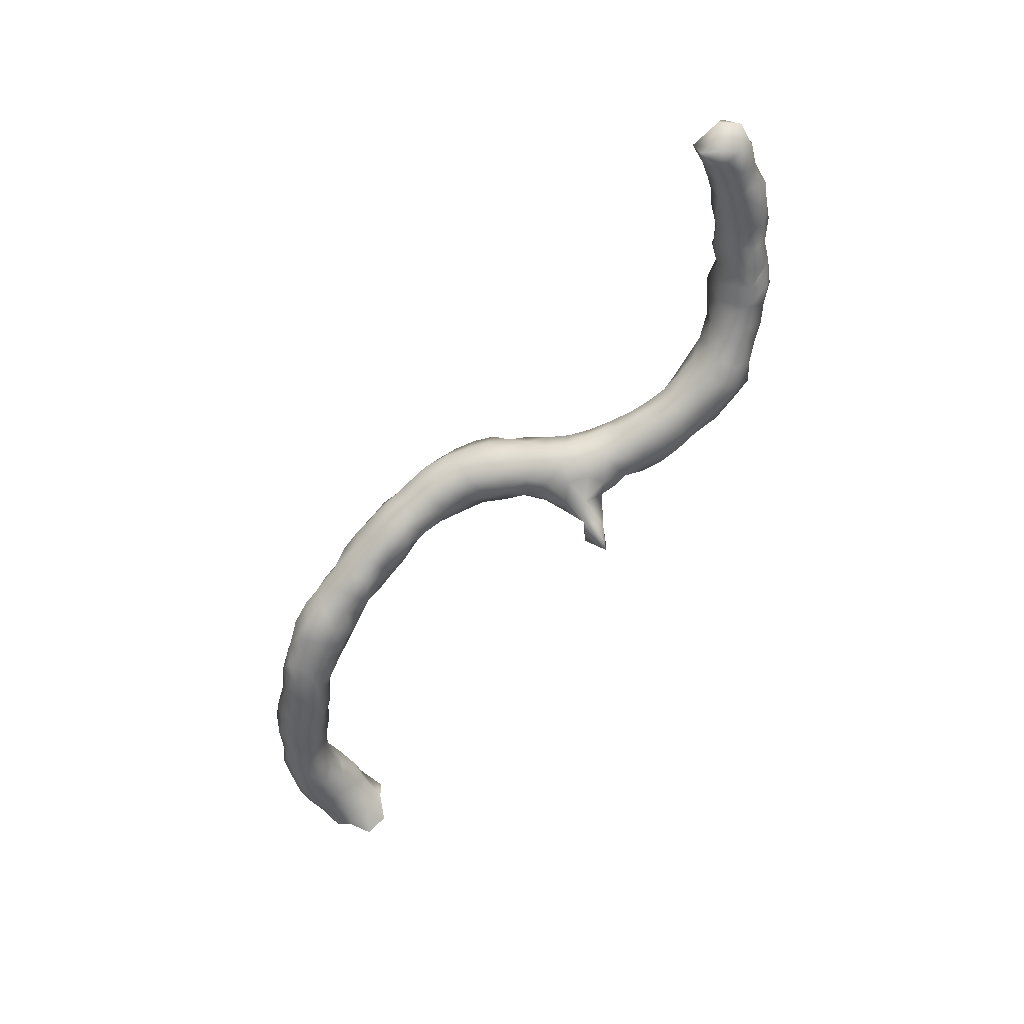
<metadata>
{"format":"obj","ext":"obj","renderer":"f3d","projection":"perspective","resolution":1024,"background":"white","views":[{"elev":26.7,"azim":87.3,"up":"+Z"}]}
</metadata>
<code>
v -57.36 -42.96 17.14
v -57.71 -43.36 17.1
v -57.23 -43.46 16.93
v -57.88 -42.84 17.14
v -56.95 -43.02 16.87
v -57.33 -42.47 17.21
v -56.89 -42.52 16.94
v -58.24 -43.33 17
v -57.98 -43.78 17.06
v -57.49 -43.93 17.01
v -57.14 -43.91 16.66
v -56.93 -43.44 16.49
v -58.21 -42.91 16.71
v -57.83 -42.32 17.21
v -58.18 -42.43 16.88
v -56.84 -42.91 16.41
v -57.42 -42 17.34
v -56.93 -42 17.04
v -56.73 -42.4 16.48
v -56.81 -41.94 16.57
v -58.28 -43.33 16.4
v -58.38 -43.71 16.69
v -58.33 -44.12 16.99
v -57.85 -44.32 17.02
v -57.37 -44.47 16.82
v -57.08 -44.32 16.4
v -57.05 -43.85 16.13
v -57.09 -43.37 16
v -58.09 -42.93 16.19
v -58.18 -42.46 16.4
v -57.88 -41.81 17.32
v -58.21 -41.94 16.9
v -58.12 -41.96 16.35
v -56.91 -42.91 15.96
v -56.76 -42.46 15.98
v -57.42 -41.54 17.5
v -56.94 -41.49 17.01
v -56.67 -42 16
v -56.93 -41.53 16.38
v -58.01 -43.42 15.92
v -58.33 -43.77 16.13
v -58.51 -44.15 16.49
v -58.33 -44.59 16.88
v -57.84 -44.82 16.88
v -57.41 -45.02 16.69
v -57.14 -44.77 16.35
v -57.17 -44.33 15.91
v -57.4 -43.89 15.73
v -57.54 -43.41 15.76
v -57.3 -42.91 15.74
v -57.77 -42.92 15.85
v -57.95 -42.41 15.96
v -58.18 -41.46 17.13
v -57.85 -41.32 17.55
v -58.19 -41.49 16.58
v -57.81 -41.91 15.94
v -57.92 -41.41 16.13
v -56.95 -42.47 15.61
v -56.44 -42.03 15.54
v -56.97 -41.07 17
v -57.31 -41.07 17.59
v -57.08 -41.03 16.46
v -56.48 -41.58 15.45
v -57.01 -41.57 16
v -57.92 -43.94 15.75
v -58.4 -44.22 15.98
v -58.51 -44.64 16.39
v -58.3 -45.07 16.68
v -57.84 -45.34 16.7
v -57.15 -45.22 16.14
v -57.39 -45.51 16.47
v -57.2 -44.82 15.82
v -57.56 -44.43 15.58
v -57.51 -42.45 15.67
v -58.26 -41.05 16.89
v -58.18 -40.96 17.36
v -57.84 -40.88 17.77
v -58.09 -40.96 16.47
v -57.42 -42 15.63
v -57.42 -41.53 15.86
v -57.42 -41.18 16.06
v -57.68 -40.88 16.27
v -56.96 -42.02 15.48
v -56.5 -42.01 15.02
v -56.01 -41.55 15.01
v -57.11 -40.58 16.83
v -57.11 -40.64 17.37
v -57.39 -40.62 17.88
v -57.41 -40.54 16.42
v -56.51 -41.5 14.96
v -58.06 -44.46 15.67
v -58.43 -44.71 15.9
v -58.48 -45.13 16.18
v -58.25 -45.55 16.41
v -57.81 -45.83 16.43
v -57.06 -45.73 16.02
v -57.1 -45.36 15.63
v -57.39 -45.99 16.21
v -57.42 -44.96 15.4
v -57.92 -44.88 15.43
v -58.31 -40.56 16.95
v -58.36 -40.56 17.56
v -57.95 -40.46 17.98
v -57.97 -40.44 16.49
v -57.42 -40.1 16.66
v -57.16 -40.14 17.15
v -57.19 -40.17 17.68
v -57.49 -40.16 18.12
v -58.35 -45.08 15.62
v -58.41 -45.56 15.9
v -58.15 -46 16.09
v -57.7 -46.29 16.03
v -57.16 -46.3 15.81
v -56.97 -45.86 15.56
v -57 -45.84 15.09
v -57.29 -45.46 15.22
v -57.78 -45.35 15.22
v -58.2 -45.48 15.42
v -58.23 -40.07 16.85
v -58.46 -40.15 17.31
v -58.37 -40.13 17.93
v -57.95 -40.04 18.32
v -57.83 -39.94 16.62
v -57.43 -39.7 16.99
v -57.23 -39.67 17.48
v -57.25 -39.69 18
v -57.5 -39.72 18.48
v -58.26 -45.97 15.59
v -58.04 -46.44 15.71
v -57.51 -46.7 15.71
v -57.04 -46.8 15.46
v -56.84 -46.33 15.36
v -56.78 -46.26 14.85
v -57.29 -46.07 14.68
v -57.56 -45.77 14.92
v -58 -45.86 15.12
v -57.9 -39.52 16.89
v -58.35 -39.63 17.08
v -58.53 -39.75 17.59
v -58.57 -39.64 18.05
v -58.36 -39.78 18.44
v -57.92 -39.68 18.73
v -57.57 -39.29 17.32
v -57.38 -39.2 17.79
v -57.36 -39.24 18.33
v -57.56 -39.26 18.85
v -58.18 -46.32 15.21
v -57.92 -46.85 15.44
v -57.44 -47.11 15.32
v -56.96 -47.2 15
v -56.73 -46.77 15
v -56.68 -46.69 14.5
v -56.99 -46.35 14.37
v -57.86 -46.24 14.73
v -57.46 -46.41 14.34
v -58.02 -39.12 17.23
v -58.43 -39.29 17.45
v -58.58 -39.17 17.91
v -58.68 -39.29 18.45
v -58.41 -39.5 18.89
v -57.98 -39.36 19.12
v -57.74 -38.79 17.63
v -57.44 -38.75 18.1
v -57.35 -38.82 18.65
v -57.49 -38.83 19.21
v -57.84 -39.05 19.46
v -58.12 -46.7 14.99
v -57.91 -47.19 15.03
v -57.42 -47.49 14.93
v -56.93 -47.6 14.63
v -56.6 -47.16 14.5
v -56.94 -46.68 13.99
v -57.87 -46.66 14.4
v -57.48 -46.76 13.98
v -58.3 -38.83 17.58
v -58.56 -38.73 18.14
v -58.73 -38.8 18.59
v -58.73 -39.17 19.02
v -58.33 -39.19 19.46
v -58.18 -38.51 17.88
v -57.81 -38.39 18.1
v -57.52 -38.35 18.5
v -57.49 -38.41 19
v -57.57 -38.73 19.75
v -57.53 -38.25 19.5
v -58.02 -38.97 19.99
v -58.01 -47.05 14.56
v -57.81 -47.5 14.57
v -57.38 -47.83 14.5
v -56.98 -48.06 14.17
v -56.64 -47.69 14.22
v -56.49 -47.26 14
v -56.87 -46.95 13.67
v -57.87 -47.16 14.04
v -57.44 -47.06 13.6
v -58.35 -38.27 18.35
v -58.87 -38.68 19.07
v -58.58 -38.35 18.77
v -58.78 -38.99 19.53
v -58.52 -39.01 19.98
v -57.94 -38.03 18.52
v -57.79 -38.06 19.01
v -57.67 -38.62 20.27
v -57.47 -38.25 20
v -57.88 -37.95 19.5
v -58.38 -39.05 20.48
v -57.91 -38.85 20.57
v -57.78 -47.67 14.1
v -57.49 -48.01 14.03
v -57.27 -48.32 13.77
v -56.87 -48.49 13.66
v -56.59 -48.09 13.79
v -56.42 -47.66 13.72
v -56.59 -47.3 13.43
v -57.1 -47.25 13.26
v -57.74 -47.5 13.65
v -57.51 -47.53 13.22
v -58.26 -38.01 18.97
v -58.89 -38.51 19.53
v -58.65 -38.19 19.26
v -58.87 -38.63 19.99
v -58.83 -38.72 20.44
v -57.42 -38.25 20.54
v -57.88 -37.82 20
v -57.88 -37.78 20.48
v -58.33 -37.94 19.56
v -58.35 -39.07 21
v -58.75 -38.72 20.89
v -57.79 -38.81 21
v -57.65 -48.02 13.52
v -57.41 -48.54 13.34
v -56.86 -48.8 13.27
v -56.44 -48.37 13.36
v -56.45 -47.83 13.24
v -56.78 -47.46 12.96
v -57.23 -47.62 12.76
v -57.58 -47.98 13.01
v -58.73 -38.15 19.83
v -58.86 -38.16 20.33
v -58.82 -38.19 20.81
v -57.39 -38.21 21
v -57.63 -37.78 21
v -58.37 -37.89 20.09
v -58.43 -37.82 20.56
v -57.88 -37.67 21
v -58.52 -38.85 21.38
v -58.04 -38.91 21.44
v -58.74 -38.47 21.33
v -57.64 -38.67 21.47
v -57.24 -48.83 12.9
v -57.54 -48.41 12.84
v -56.8 -49.08 12.78
v -56.38 -48.73 12.98
v -56.29 -48.16 12.86
v -56.53 -47.7 12.67
v -56.95 -47.72 12.33
v -57.46 -48.03 12.45
v -58.46 -37.74 21
v -58.65 -38.06 21.26
v -57.35 -38.33 21.5
v -57.81 -37.76 21.57
v -57.42 -37.93 21.5
v -58.35 -39 21.83
v -58.58 -38.6 21.84
v -57.88 -39.04 21.97
v -58.61 -38.15 21.76
v -57.47 -38.68 21.98
v -57.17 -49.07 12.38
v -57.49 -48.68 12.43
v -56.71 -49.24 12.19
v -56.39 -49 12.54
v -56.27 -48.49 12.47
v -56.39 -47.98 12.31
v -56.73 -47.99 11.89
v -57.22 -48.07 11.96
v -57.54 -48.42 12.05
v -58.42 -37.74 21.5
v -57.36 -38.17 22
v -58.35 -37.8 21.91
v -57.88 -37.85 22
v -58.37 -38.85 22.25
v -58.51 -38.3 22.25
v -58.1 -38.98 22.59
v -57.66 -39.03 22.43
v -57.31 -38.72 22.46
v -57.48 -48.94 11.9
v -57.07 -49.31 11.9
v -56.8 -49.46 11.47
v -56.46 -49.27 11.78
v -56.32 -48.85 12.07
v -56.34 -48.34 11.94
v -56.53 -48.24 11.45
v -57.05 -48.17 11.46
v -57.51 -48.43 11.54
v -57.16 -38.32 22.56
v -57.42 -37.98 22.5
v -58.27 -37.92 22.42
v -57.84 -37.8 22.59
v -58.33 -38.51 22.65
v -57.9 -39.16 22.98
v -58.11 -38.66 23.08
v -57.39 -39.09 22.87
v -57.01 -38.72 22.93
v -57.58 -48.92 11.37
v -57.29 -49.31 11.45
v -57.09 -49.49 10.99
v -56.63 -49.39 10.92
v -56.39 -49.13 11.28
v -56.3 -48.73 11.58
v -56.42 -48.62 11.09
v -56.78 -48.37 10.95
v -57.24 -48.35 11.01
v -57.65 -48.56 11
v -57.06 -38.26 23.11
v -57.39 -37.95 22.97
v -58.17 -38.14 22.91
v -57.85 -37.9 23.13
v -57.55 -39.22 23.38
v -57.9 -38.89 23.47
v -57.95 -38.29 23.46
v -57.05 -39.1 23.28
v -56.79 -38.63 23.45
v -57.76 -48.97 10.83
v -57.51 -49.31 10.95
v -57.47 -49.57 10.5
v -56.97 -49.54 10.49
v -56.59 -49.2 10.42
v -56.41 -48.95 10.77
v -56.52 -48.57 10.46
v -56.96 -48.34 10.45
v -57.46 -48.41 10.51
v -57.77 -48.74 10.39
v -57.1 -38.26 23.59
v -57.5 -37.98 23.5
v -57.22 -39.36 23.74
v -57.66 -39.13 23.93
v -57.84 -38.61 23.85
v -57.54 -38.24 23.95
v -56.76 -39.12 23.69
v -56.66 -38.66 23.99
v -57.03 -38.35 24.04
v -57.79 -49.24 10.39
v -57.85 -49.53 9.968
v -57.29 -49.7 10.06
v -56.83 -49.41 10
v -56.62 -48.9 10.05
v -56.85 -48.53 9.9
v -57.28 -48.42 10.02
v -57.72 -48.57 9.929
v -58.01 -49 9.951
v -57.38 -39.53 24.22
v -56.87 -39.5 24.11
v -57.57 -39.15 24.5
v -57.68 -38.72 24.29
v -57.41 -38.37 24.45
v -56.53 -39.16 24.12
v -56.54 -38.79 24.5
v -56.95 -38.44 24.5
v -57.88 -49.66 9.353
v -57.51 -49.77 9.635
v -58.09 -49.23 9.508
v -57 -49.58 9.575
v -56.73 -49.07 9.595
v -56.94 -48.67 9.369
v -57.42 -48.44 9.5
v -57.96 -48.66 9.483
v -56.95 -39.77 24.54
v -57.19 -39.45 24.72
v -56.47 -39.67 24.5
v -57.37 -39.09 24.99
v -57.43 -38.68 24.79
v -56.43 -39.19 24.55
v -56.96 -38.72 25
v -56.9 -39.24 25.05
v -58.21 -49.5 8.973
v -57.68 -49.73 8.855
v -57.29 -49.71 9.168
v -58.23 -48.98 9.086
v -56.91 -49.25 9.164
v -57.02 -48.88 8.824
v -57.31 -48.54 9
v -57.96 -48.54 9
v -57.99 -49.7 8.46
v -58.37 -49.4 8.478
v -58.32 -48.93 8.605
v -57.44 -49.57 8.376
v -57.18 -49.41 8.751
v -57.17 -49.03 8.338
v -57.46 -48.58 8.533
v -57.96 -48.54 8.5
v -58.31 -49.58 7.942
v -57.81 -49.68 7.992
v -58.53 -49.13 8.063
v -58.37 -48.61 8.209
v -57.41 -49.36 7.923
v -57.28 -48.91 7.846
v -57.48 -48.55 8.059
v -57.88 -48.34 8
v -58.21 -49.52 7.428
v -57.75 -49.5 7.547
v -58.58 -49.22 7.478
v -58.57 -48.74 7.766
v -58.37 -48.23 7.863
v -57.43 -49.13 7.394
v -57.46 -48.59 7.5
v -57.83 -48.17 7.49
v -58.35 -49.36 6.941
v -57.82 -49.33 7.049
v -58.69 -48.97 6.891
v -58.76 -48.76 7.304
v -58.7 -48.32 7.502
v -58.35 -47.89 7.5
v -57.54 -48.87 6.957
v -57.65 -48.37 6.992
v -57.97 -47.96 7.033
v -58.43 -49.06 6.483
v -57.95 -49.07 6.602
v -58.76 -48.65 6.386
v -58.85 -48.44 6.918
v -58.73 -47.99 7.185
v -58.35 -47.64 6.984
v -58.82 -47.73 6.918
v -57.73 -48.62 6.497
v -57.76 -48.08 6.491
v -58.09 -47.66 6.599
v -58.21 -48.79 6.12
v -58.63 -48.51 5.899
v -58.94 -48.11 5.977
v -58.95 -48.18 6.516
v -58.35 -47.23 6.408
v -58.95 -47.7 6.464
v -58.82 -47.21 6.449
v -57.86 -48.45 6.04
v -57.77 -48 5.929
v -57.91 -47.56 6.172
v -58.21 -48.39 5.626
v -58.05 -47.15 5.889
v -57.78 -47.55 5.65
f 1 2 3
f 4 2 1
f 1 3 5
f 6 4 1
f 1 7 6
f 5 7 1
f 2 8 9
f 9 10 2
f 10 3 2
f 2 4 8
f 11 12 3
f 10 11 3
f 12 5 3
f 8 4 13
f 4 14 15
f 13 4 15
f 14 4 6
f 5 12 16
f 7 5 16
f 17 14 6
f 18 6 7
f 17 6 18
f 7 16 19
f 18 7 20
f 7 19 20
f 21 22 8
f 21 8 13
f 8 22 9
f 22 23 9
f 9 24 10
f 23 24 9
f 25 10 24
f 10 25 11
f 26 27 11
f 27 12 11
f 11 25 26
f 28 12 27
f 12 28 16
f 29 21 13
f 30 13 15
f 29 13 30
f 14 31 32
f 15 14 32
f 31 14 17
f 33 15 32
f 30 15 33
f 28 34 16
f 16 34 35
f 16 35 19
f 17 36 31
f 37 17 18
f 37 36 17
f 18 20 37
f 19 35 38
f 19 38 20
f 38 39 20
f 37 20 39
f 41 21 40
f 40 21 29
f 22 21 41
f 42 22 41
f 22 42 23
f 43 23 42
f 23 43 24
f 24 43 44
f 25 24 44
f 45 25 44
f 25 46 26
f 25 45 46
f 26 46 47
f 26 47 27
f 47 48 27
f 27 48 28
f 48 49 28
f 50 28 49
f 50 34 28
f 40 29 51
f 52 29 30
f 51 29 52
f 52 30 33
f 31 53 32
f 31 54 53
f 31 36 54
f 55 32 53
f 33 32 55
f 52 33 56
f 55 57 33
f 57 56 33
f 50 58 34
f 34 58 35
f 59 35 58
f 59 38 35
f 36 60 61
f 36 37 60
f 54 36 61
f 37 62 60
f 62 37 39
f 38 63 64
f 38 59 63
f 64 39 38
f 62 39 64
f 40 65 41
f 65 40 49
f 40 51 49
f 41 65 66
f 41 66 42
f 42 66 67
f 67 43 42
f 68 43 67
f 44 43 68
f 68 69 44
f 44 69 45
f 45 70 46
f 45 69 71
f 45 71 70
f 46 70 72
f 46 72 47
f 72 73 47
f 73 48 47
f 73 65 48
f 48 65 49
f 49 51 50
f 51 74 50
f 50 74 58
f 51 52 74
f 52 56 74
f 55 53 75
f 53 76 75
f 54 76 53
f 76 54 77
f 77 54 61
f 78 57 55
f 55 75 78
f 74 56 79
f 56 80 79
f 57 80 56
f 57 81 80
f 82 57 78
f 81 57 82
f 79 58 74
f 79 83 58
f 83 59 58
f 83 84 59
f 63 59 85
f 59 84 85
f 60 62 86
f 87 60 86
f 61 60 87
f 88 77 61
f 88 61 87
f 81 62 64
f 82 89 62
f 81 82 62
f 86 62 89
f 63 90 83
f 85 90 63
f 64 63 83
f 83 80 64
f 64 80 81
f 66 65 91
f 91 65 73
f 66 91 92
f 92 67 66
f 92 93 67
f 68 67 93
f 94 68 93
f 68 94 69
f 69 94 95
f 71 69 95
f 96 97 70
f 70 97 72
f 71 96 70
f 95 98 71
f 71 98 96
f 72 97 99
f 99 73 72
f 100 73 99
f 91 73 100
f 78 75 101
f 76 101 75
f 102 101 76
f 102 76 77
f 103 102 77
f 103 77 88
f 104 82 78
f 78 101 104
f 83 79 80
f 82 104 89
f 90 84 83
f 85 84 90
f 89 105 86
f 105 106 86
f 87 86 106
f 87 106 107
f 88 87 107
f 108 88 107
f 88 108 103
f 104 105 89
f 91 109 92
f 91 100 109
f 109 93 92
f 109 110 93
f 110 94 93
f 111 94 110
f 111 95 94
f 111 112 95
f 95 112 98
f 113 114 96
f 96 114 97
f 98 113 96
f 116 97 115
f 116 99 97
f 97 114 115
f 98 112 113
f 116 117 99
f 117 100 99
f 109 100 118
f 117 118 100
f 101 119 104
f 119 101 120
f 101 102 120
f 102 121 120
f 103 121 102
f 121 103 122
f 108 122 103
f 123 105 104
f 104 119 123
f 123 124 105
f 106 105 124
f 106 125 107
f 124 125 106
f 126 107 125
f 108 107 126
f 108 127 122
f 127 108 126
f 109 118 110
f 110 128 111
f 118 128 110
f 112 111 129
f 111 128 129
f 112 130 113
f 129 130 112
f 132 113 131
f 131 113 130
f 132 114 113
f 115 114 132
f 133 115 132
f 134 115 133
f 135 115 134
f 135 116 115
f 117 116 135
f 118 117 136
f 136 117 135
f 118 136 128
f 137 123 119
f 138 137 119
f 138 119 120
f 139 138 120
f 120 121 139
f 121 140 139
f 121 141 140
f 121 122 141
f 141 122 142
f 127 142 122
f 137 124 123
f 137 143 124
f 125 124 143
f 125 144 126
f 143 144 125
f 145 126 144
f 127 126 145
f 127 146 142
f 127 145 146
f 129 128 147
f 147 128 136
f 147 148 129
f 148 130 129
f 130 148 149
f 131 130 149
f 149 150 131
f 131 150 151
f 131 151 132
f 132 151 133
f 152 133 151
f 153 133 152
f 133 153 134
f 135 134 154
f 134 153 155
f 154 134 155
f 135 154 136
f 136 154 147
f 138 156 137
f 143 137 156
f 157 138 139
f 156 138 157
f 139 140 158
f 139 158 157
f 140 141 159
f 140 159 158
f 141 160 159
f 141 142 160
f 161 160 142
f 161 142 146
f 143 156 162
f 144 143 162
f 162 163 144
f 144 163 145
f 163 164 145
f 164 146 145
f 165 146 164
f 146 166 161
f 166 146 165
f 147 154 167
f 167 148 147
f 168 148 167
f 168 149 148
f 149 168 169
f 150 149 169
f 169 170 150
f 150 170 171
f 150 171 151
f 151 171 152
f 171 172 152
f 172 153 152
f 172 155 153
f 154 173 167
f 154 155 173
f 155 174 173
f 174 155 172
f 156 175 162
f 156 157 175
f 175 157 158
f 176 175 158
f 158 159 176
f 176 159 177
f 159 160 178
f 178 177 159
f 178 160 179
f 161 179 160
f 166 179 161
f 162 180 181
f 162 175 180
f 163 162 181
f 181 182 163
f 164 163 182
f 165 164 183
f 182 183 164
f 184 166 165
f 184 165 185
f 185 165 183
f 186 179 166
f 184 186 166
f 187 168 167
f 187 167 173
f 188 168 187
f 188 169 168
f 188 189 169
f 170 169 189
f 189 190 170
f 190 191 170
f 170 191 171
f 191 192 171
f 171 192 172
f 174 172 193
f 193 172 192
f 173 194 187
f 194 173 174
f 174 195 194
f 195 174 193
f 176 180 175
f 196 176 177
f 196 180 176
f 178 197 177
f 177 198 196
f 177 197 198
f 178 199 197
f 178 179 199
f 200 199 179
f 200 179 186
f 196 181 180
f 181 196 201
f 182 181 201
f 201 202 182
f 182 202 183
f 202 185 183
f 203 186 184
f 204 184 185
f 203 184 204
f 202 205 185
f 205 204 185
f 206 200 186
f 206 186 207
f 207 186 203
f 187 194 188
f 208 189 188
f 188 194 208
f 209 189 208
f 209 190 189
f 209 210 190
f 211 212 190
f 210 211 190
f 191 190 212
f 191 212 213
f 213 192 191
f 214 192 213
f 214 193 192
f 195 193 215
f 193 214 215
f 216 208 194
f 216 194 195
f 195 217 216
f 217 195 215
f 218 196 198
f 196 218 201
f 197 199 219
f 220 198 197
f 219 220 197
f 198 220 218
f 199 221 219
f 221 199 200
f 222 221 200
f 222 200 206
f 201 218 202
f 202 218 205
f 223 203 204
f 207 203 223
f 205 224 204
f 204 225 223
f 224 225 204
f 218 226 205
f 226 224 205
f 227 228 206
f 228 222 206
f 227 206 207
f 229 227 207
f 223 229 207
f 230 209 208
f 230 208 216
f 230 210 209
f 231 210 230
f 211 210 231
f 232 211 231
f 211 232 233
f 211 233 212
f 212 233 234
f 212 234 213
f 234 214 213
f 214 234 235
f 215 214 235
f 236 217 215
f 235 236 215
f 217 230 216
f 217 236 237
f 237 230 217
f 218 220 226
f 219 221 238
f 219 238 220
f 220 238 226
f 238 221 239
f 221 222 239
f 222 228 240
f 239 222 240
f 223 241 229
f 242 223 225
f 241 223 242
f 226 243 224
f 243 225 224
f 244 225 243
f 244 245 225
f 225 245 242
f 226 238 243
f 227 246 228
f 247 227 229
f 246 227 247
f 228 246 248
f 248 240 228
f 247 229 249
f 229 241 249
f 231 230 237
f 250 232 231
f 251 250 231
f 251 231 237
f 250 252 232
f 253 233 232
f 232 252 253
f 233 253 254
f 233 254 234
f 254 255 234
f 255 235 234
f 256 236 235
f 255 256 235
f 257 236 256
f 237 236 257
f 257 251 237
f 239 243 238
f 239 244 243
f 244 239 240
f 244 240 258
f 259 240 248
f 258 240 259
f 241 260 249
f 261 241 242
f 262 241 261
f 241 262 260
f 245 261 242
f 244 258 245
f 258 261 245
f 246 263 264
f 248 246 264
f 263 246 247
f 265 247 249
f 263 247 265
f 259 248 266
f 248 264 266
f 265 249 267
f 267 249 260
f 250 268 252
f 250 251 269
f 250 269 268
f 269 251 257
f 268 270 252
f 253 252 271
f 252 270 271
f 253 272 254
f 253 271 272
f 254 272 273
f 254 273 255
f 256 255 273
f 256 274 275
f 257 256 275
f 274 256 273
f 257 275 276
f 257 276 269
f 258 259 277
f 258 277 261
f 266 277 259
f 260 278 267
f 262 278 260
f 279 280 261
f 262 261 280
f 261 277 279
f 262 280 278
f 281 264 263
f 281 263 265
f 264 281 282
f 264 282 266
f 283 281 265
f 265 267 284
f 265 284 283
f 266 279 277
f 282 279 266
f 267 285 284
f 285 267 278
f 287 268 286
f 268 287 270
f 269 286 268
f 286 269 276
f 287 288 270
f 270 288 289
f 290 270 289
f 271 270 290
f 272 271 290
f 290 291 272
f 272 291 273
f 273 291 274
f 292 293 274
f 292 274 291
f 274 293 275
f 275 294 276
f 294 275 293
f 294 286 276
f 285 278 295
f 280 296 278
f 278 296 295
f 297 279 282
f 279 297 280
f 280 297 298
f 280 298 296
f 281 299 282
f 299 281 283
f 282 299 297
f 300 301 283
f 301 299 283
f 300 283 284
f 302 284 285
f 302 300 284
f 302 285 303
f 303 285 295
f 304 305 286
f 286 305 287
f 304 286 294
f 287 305 288
f 306 288 305
f 307 288 306
f 288 307 308
f 289 288 308
f 289 308 309
f 290 289 309
f 290 309 291
f 309 292 291
f 311 292 310
f 311 293 292
f 310 292 309
f 294 293 312
f 312 293 311
f 313 304 294
f 294 312 313
f 303 295 314
f 296 315 295
f 295 315 314
f 298 315 296
f 297 299 316
f 297 316 298
f 298 316 317
f 298 317 315
f 316 299 301
f 300 318 319
f 301 300 319
f 318 300 302
f 316 301 320
f 301 319 320
f 321 302 303
f 302 321 318
f 321 303 322
f 322 303 314
f 324 304 323
f 304 324 305
f 323 304 313
f 305 324 306
f 306 325 326
f 325 306 324
f 326 307 306
f 327 307 326
f 307 327 328
f 308 307 328
f 309 308 310
f 308 328 310
f 329 310 328
f 310 329 311
f 330 312 311
f 329 330 311
f 312 331 313
f 331 312 330
f 332 323 313
f 313 331 332
f 333 322 314
f 315 334 314
f 314 334 333
f 317 334 315
f 320 317 316
f 317 320 334
f 318 321 335
f 335 336 318
f 319 318 336
f 337 319 336
f 337 320 319
f 320 337 338
f 320 338 334
f 339 335 321
f 339 321 322
f 340 339 322
f 333 341 322
f 322 341 340
f 342 324 323
f 342 323 332
f 342 325 324
f 325 343 344
f 325 344 326
f 342 343 325
f 326 344 345
f 345 327 326
f 346 327 345
f 329 327 346
f 327 329 328
f 329 346 347
f 347 330 329
f 348 331 330
f 348 330 347
f 331 349 332
f 331 348 349
f 350 342 332
f 349 350 332
f 341 333 338
f 334 338 333
f 335 351 336
f 352 335 339
f 351 335 352
f 351 353 336
f 336 353 354
f 336 354 337
f 354 338 337
f 355 338 354
f 341 338 355
f 352 339 356
f 356 339 340
f 357 356 340
f 341 358 340
f 340 358 357
f 341 355 358
f 343 342 350
f 343 359 360
f 343 360 344
f 361 343 350
f 359 343 361
f 344 360 362
f 344 362 345
f 345 362 363
f 345 363 346
f 363 347 346
f 363 364 347
f 347 364 365
f 347 365 348
f 365 349 348
f 349 366 350
f 366 349 365
f 350 366 361
f 368 351 367
f 351 368 353
f 352 367 351
f 369 367 352
f 352 356 369
f 368 370 353
f 370 371 353
f 353 371 354
f 354 371 355
f 355 371 358
f 369 356 372
f 372 356 357
f 374 357 373
f 372 357 374
f 358 373 357
f 371 373 358
f 376 359 375
f 359 376 377
f 359 377 360
f 375 359 361
f 377 362 360
f 375 361 378
f 378 361 366
f 362 377 379
f 362 379 363
f 379 364 363
f 364 380 381
f 380 364 379
f 381 365 364
f 382 366 365
f 382 365 381
f 378 366 382
f 368 367 374
f 372 367 369
f 372 374 367
f 368 374 370
f 370 373 371
f 373 370 374
f 376 375 383
f 375 384 383
f 378 385 375
f 385 384 375
f 376 383 386
f 376 386 387
f 377 376 387
f 387 379 377
f 382 385 378
f 380 379 387
f 388 380 387
f 389 380 388
f 389 381 380
f 381 390 382
f 389 390 381
f 382 390 385
f 383 391 392
f 384 391 383
f 392 386 383
f 393 384 385
f 391 384 393
f 385 390 394
f 393 385 394
f 395 386 392
f 386 395 388
f 388 387 386
f 388 395 396
f 397 388 396
f 397 389 388
f 398 389 397
f 398 390 389
f 394 390 398
f 391 399 400
f 391 400 392
f 401 391 393
f 399 391 401
f 392 400 395
f 393 394 402
f 401 393 402
f 403 402 394
f 398 403 394
f 404 395 400
f 395 404 396
f 405 396 404
f 405 397 396
f 405 398 397
f 406 403 398
f 406 398 405
f 407 399 401
f 399 408 400
f 407 408 399
f 408 404 400
f 409 407 401
f 401 410 409
f 401 402 410
f 402 403 411
f 410 402 411
f 411 403 412
f 406 412 403
f 408 413 404
f 404 413 405
f 405 413 414
f 406 405 414
f 415 406 414
f 406 415 412
f 416 407 409
f 416 417 407
f 417 408 407
f 413 408 417
f 409 418 416
f 419 418 409
f 410 419 409
f 410 411 419
f 420 419 411
f 420 411 412
f 422 412 421
f 420 412 422
f 412 415 421
f 413 423 414
f 417 423 413
f 414 423 424
f 414 424 415
f 425 421 415
f 425 415 424
f 426 416 418
f 416 426 417
f 423 417 426
f 427 426 418
f 428 427 418
f 428 418 429
f 418 419 429
f 429 419 420
f 420 422 429
f 430 422 421
f 425 430 421
f 422 431 429
f 431 422 432
f 430 432 422
f 426 433 423
f 423 433 424
f 433 434 424
f 435 425 424
f 434 435 424
f 430 425 435
f 427 436 426
f 433 426 436
f 428 429 431
f 430 435 437
f 434 433 436
f 434 438 435
f 438 437 435

</code>
